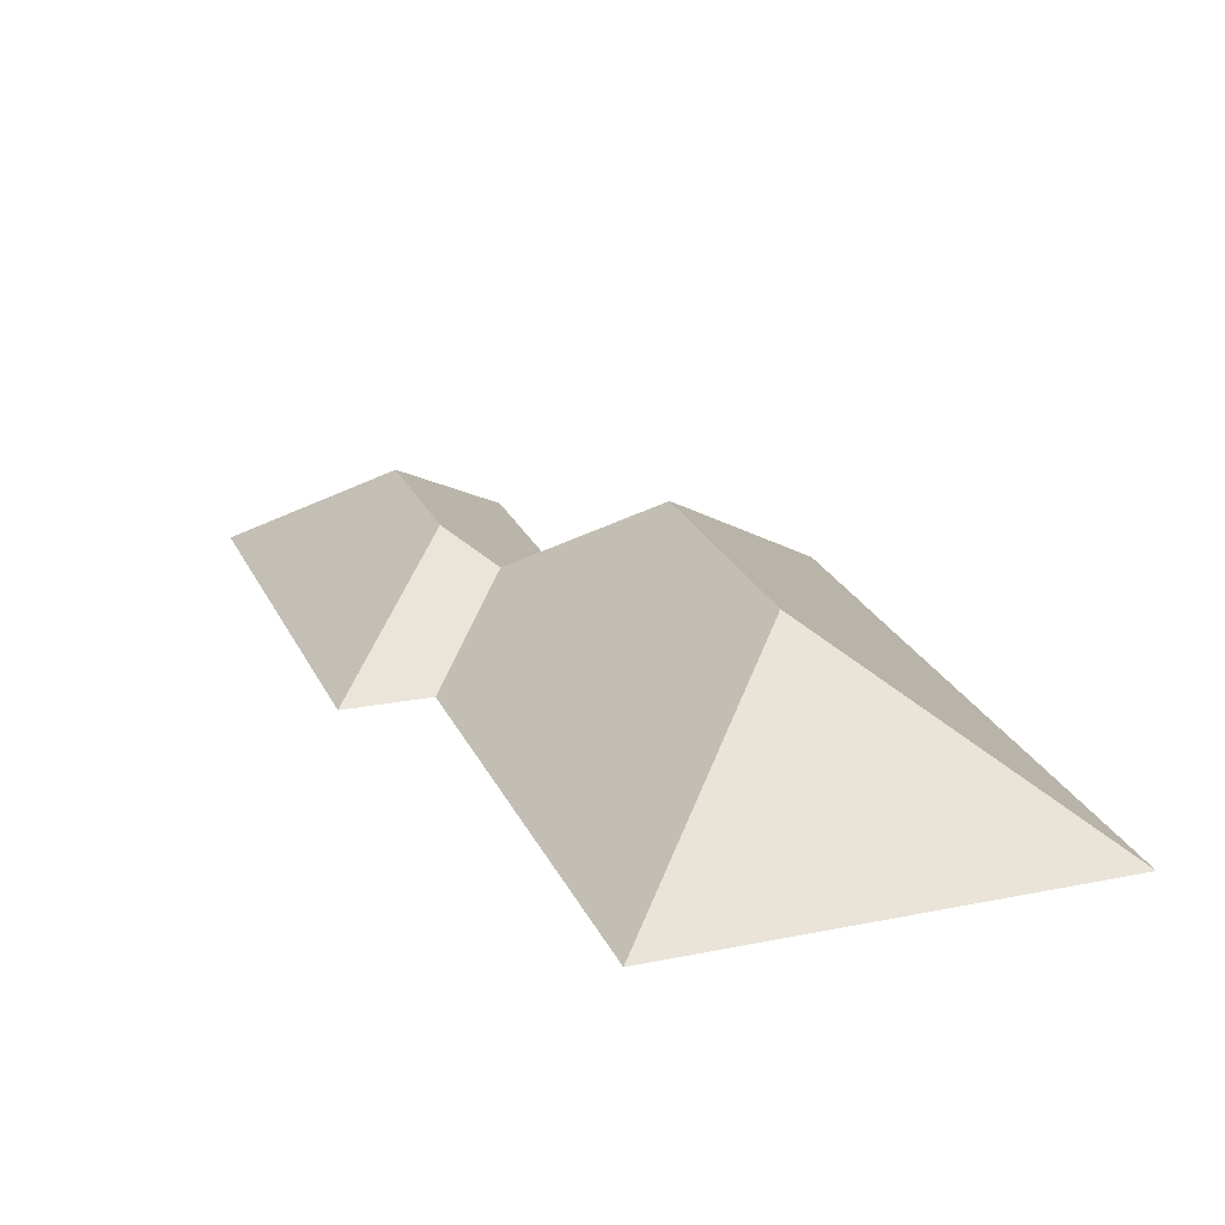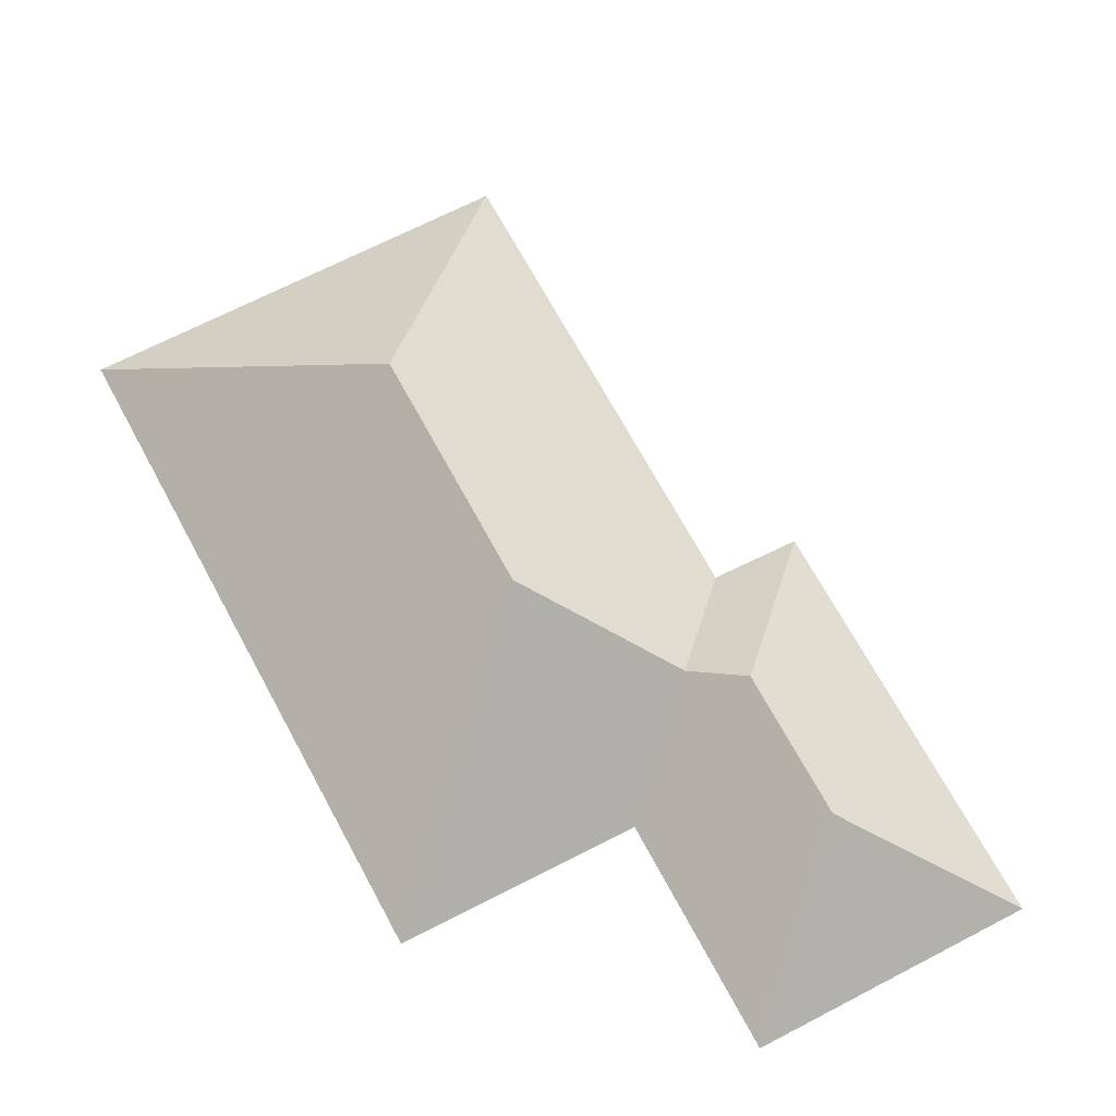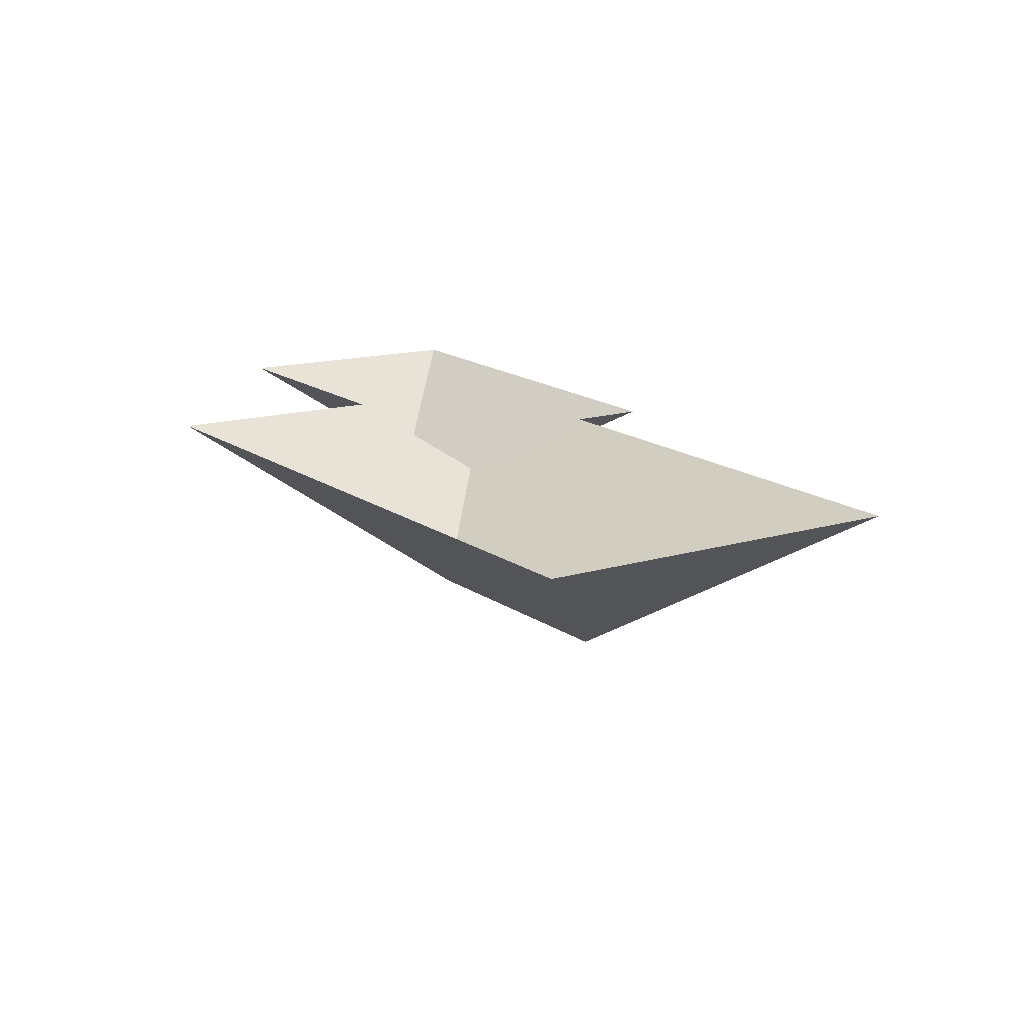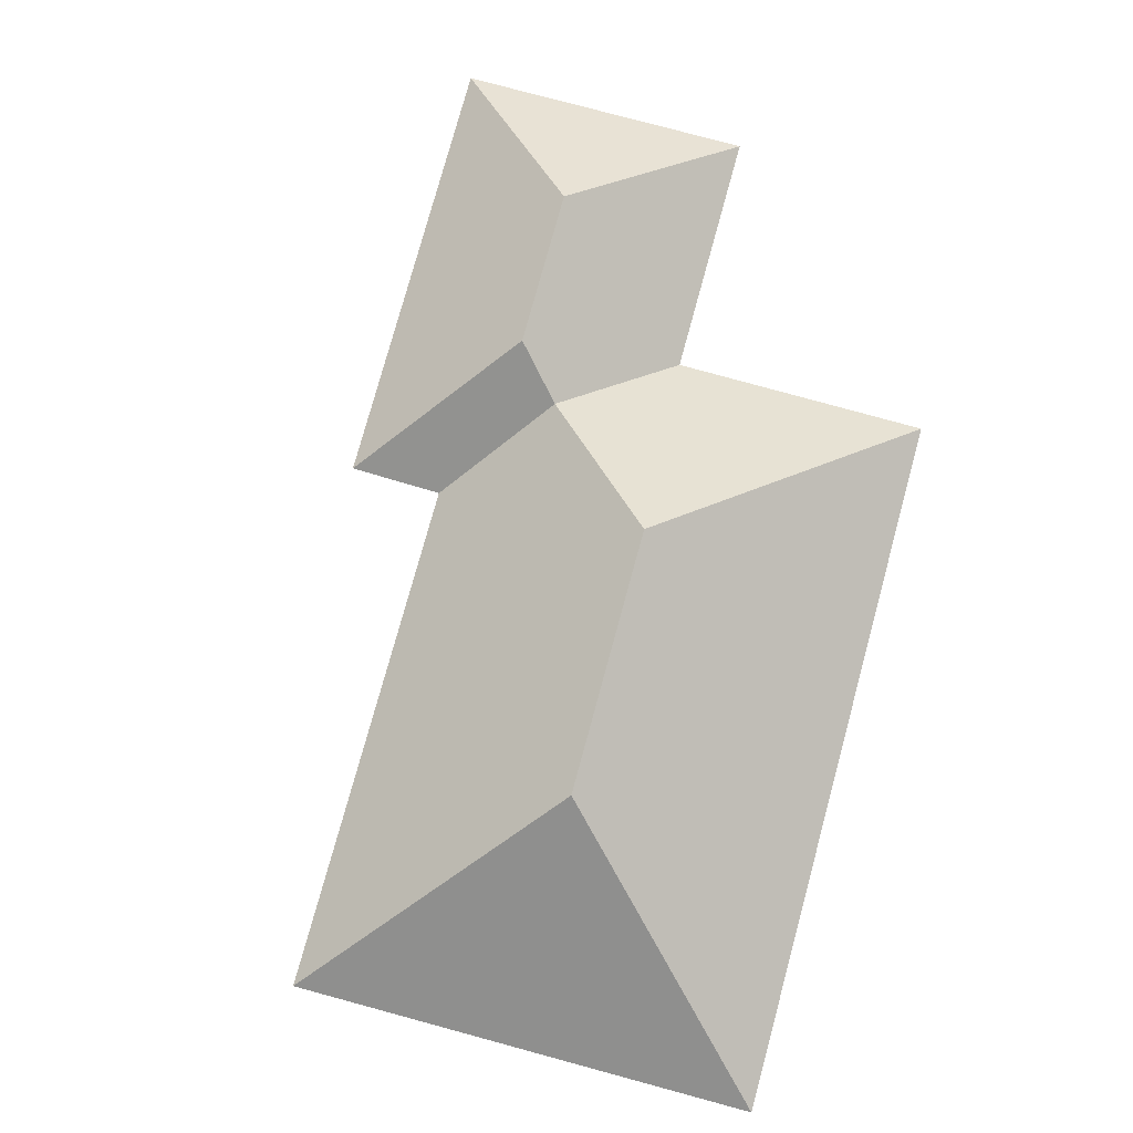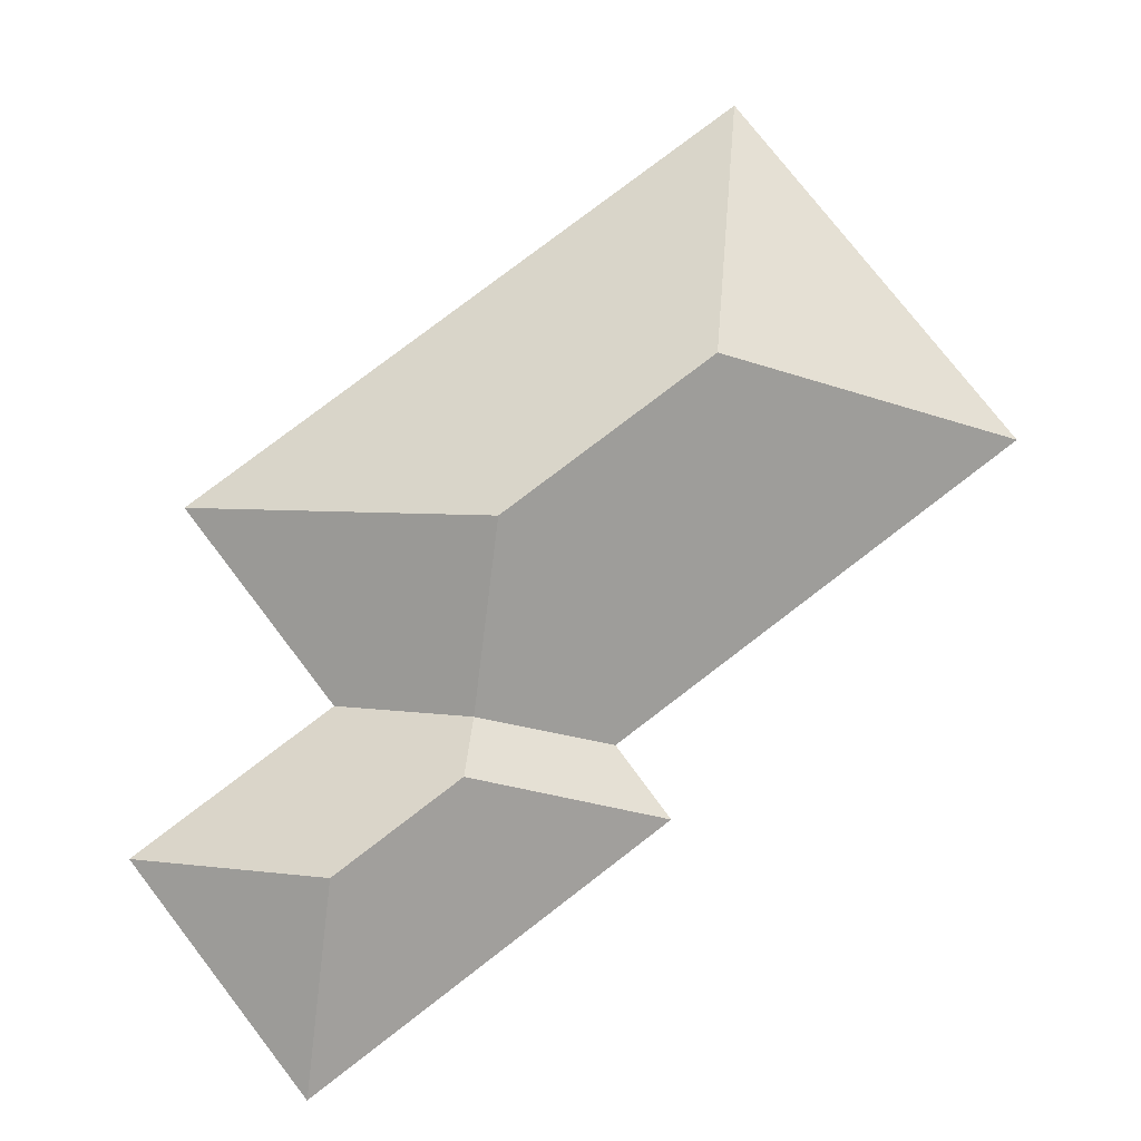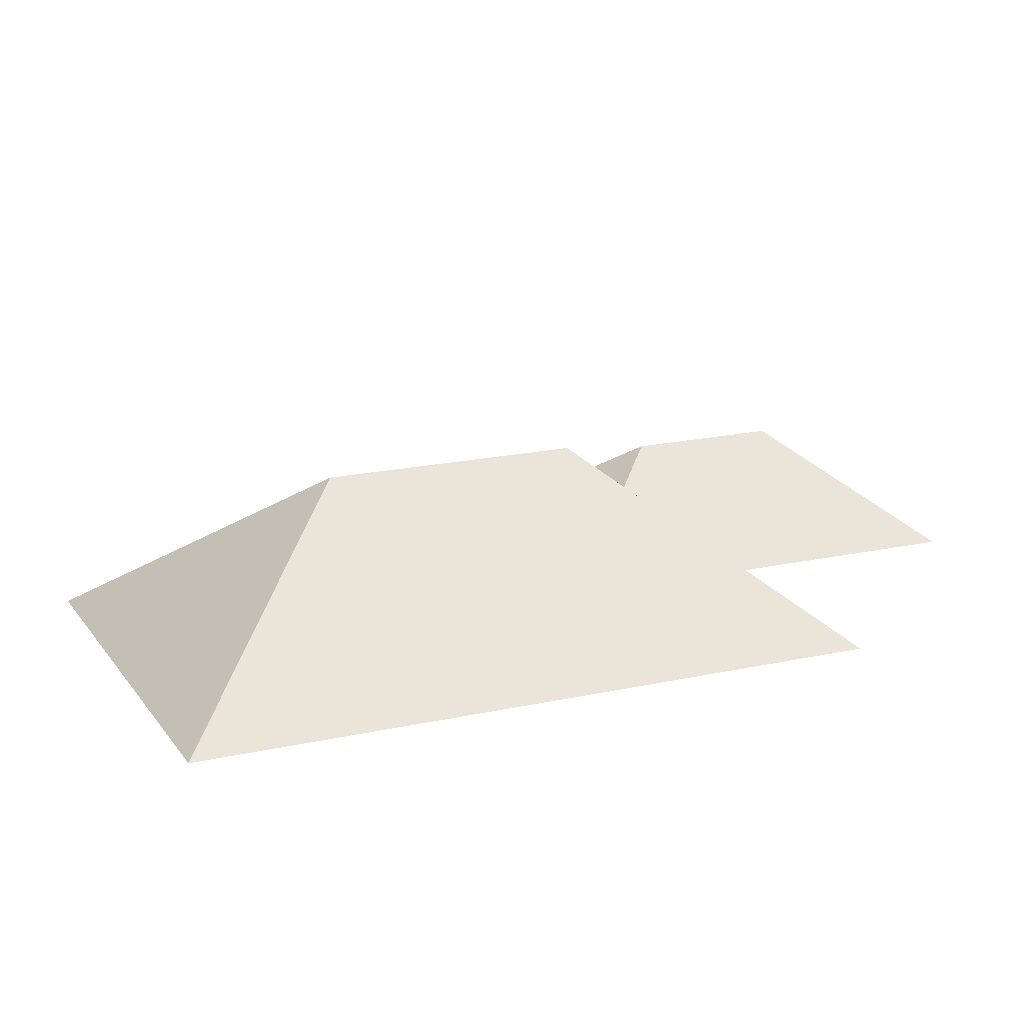
<metadata>
{"format":"obj","ext":"obj","renderer":"f3d","projection":"perspective","resolution":1024,"background":"white","views":[{"elev":23.5,"azim":122.8,"up":"+Y"},{"elev":65.9,"azim":-65.6,"up":"+Y"},{"elev":-74.4,"azim":-2.5,"up":"+Z"},{"elev":76.4,"azim":157.5,"up":"+Y"},{"elev":76.3,"azim":14.6,"up":"+Y"},{"elev":18.4,"azim":-151.1,"up":"+Y"}]}
</metadata>
<code>
o BK39_500_014030_0062_roof
v 125.2 75 -21.65
v 234 75 -162.2
v 205.4 75 -185.4
v 332.2 75 -348.5
v 115.6 118.5 -101.8
v 154.2 118.5 -151.5
v 150.7 105.4 -177
v 32.26 75 -93.53
v 93.39 75 -172.5
v 142.8 144.8 -247.1
v 207.4 145 -330.6
v 12.67 75 -235.6
v 100.5 75 -349.8
v 186.2 75 -461.3
v 100.6 75 -350
v 125.2 0 -21.65
v 234 0 -162.2
v 205.4 0 -185.4
v 332.2 0 -348.5
v 186.2 0 -461.3
v 100.6 0 -350
v 100.5 0 -349.8
v 12.67 0 -235.6
v 93.39 0 -172.5
v 32.26 0 -93.53
f 5 1 8
f 7 10 12 9
f 12 13 15 14 11 10
f 14 4 11
f 4 3 7 10 11
f 6 5 8 9 7
f 6 2 3 7
f 2 1 5 6

</code>
